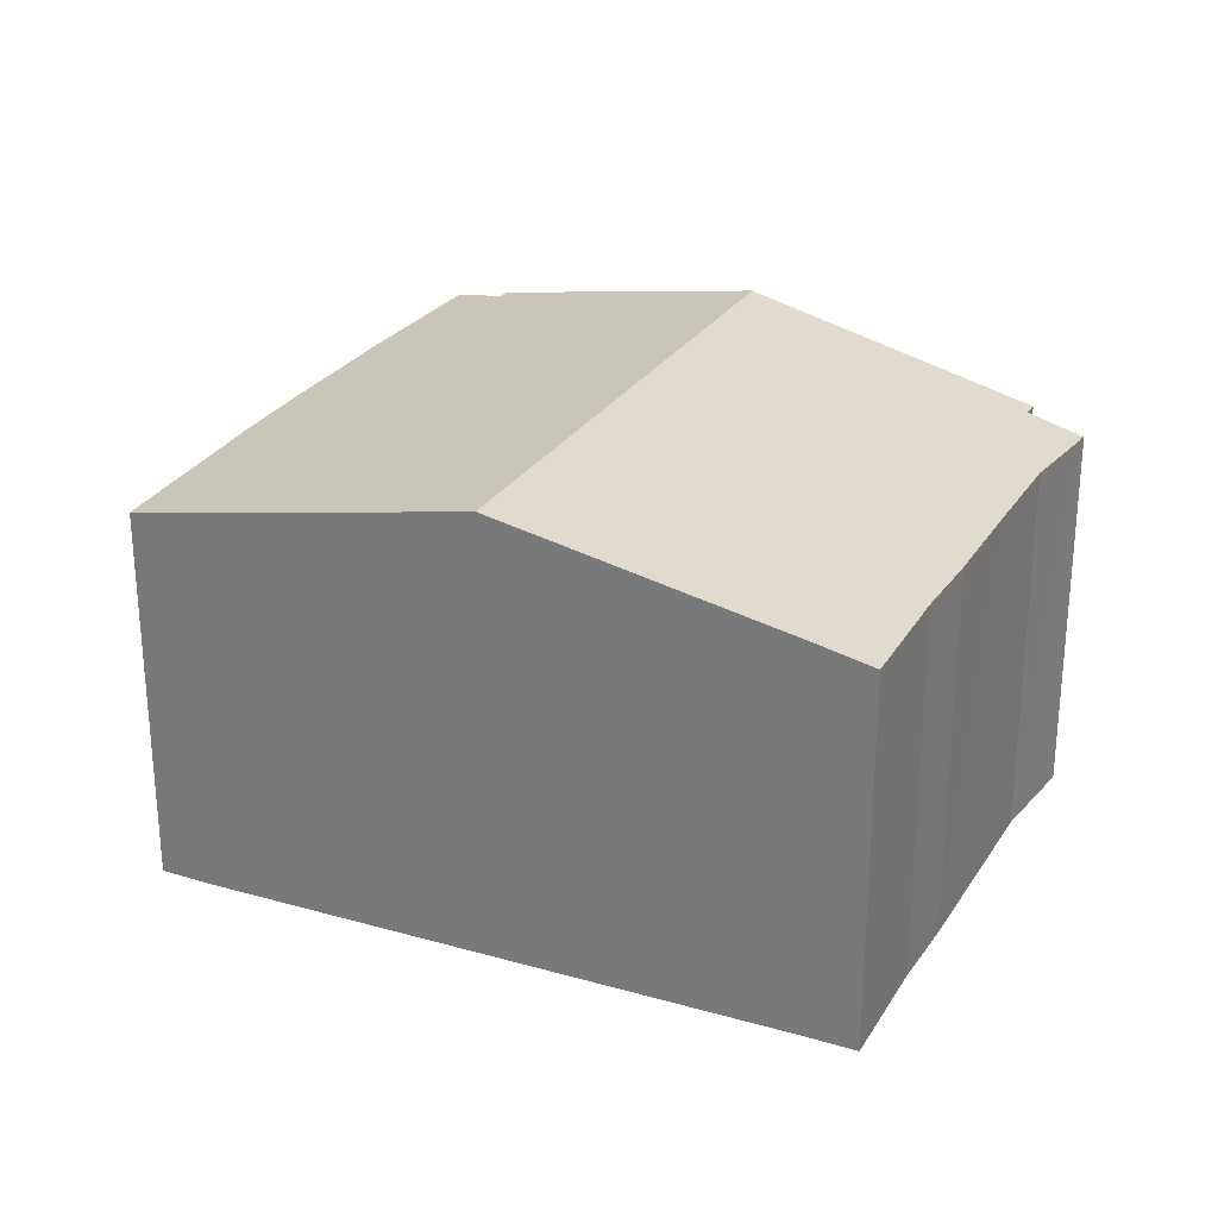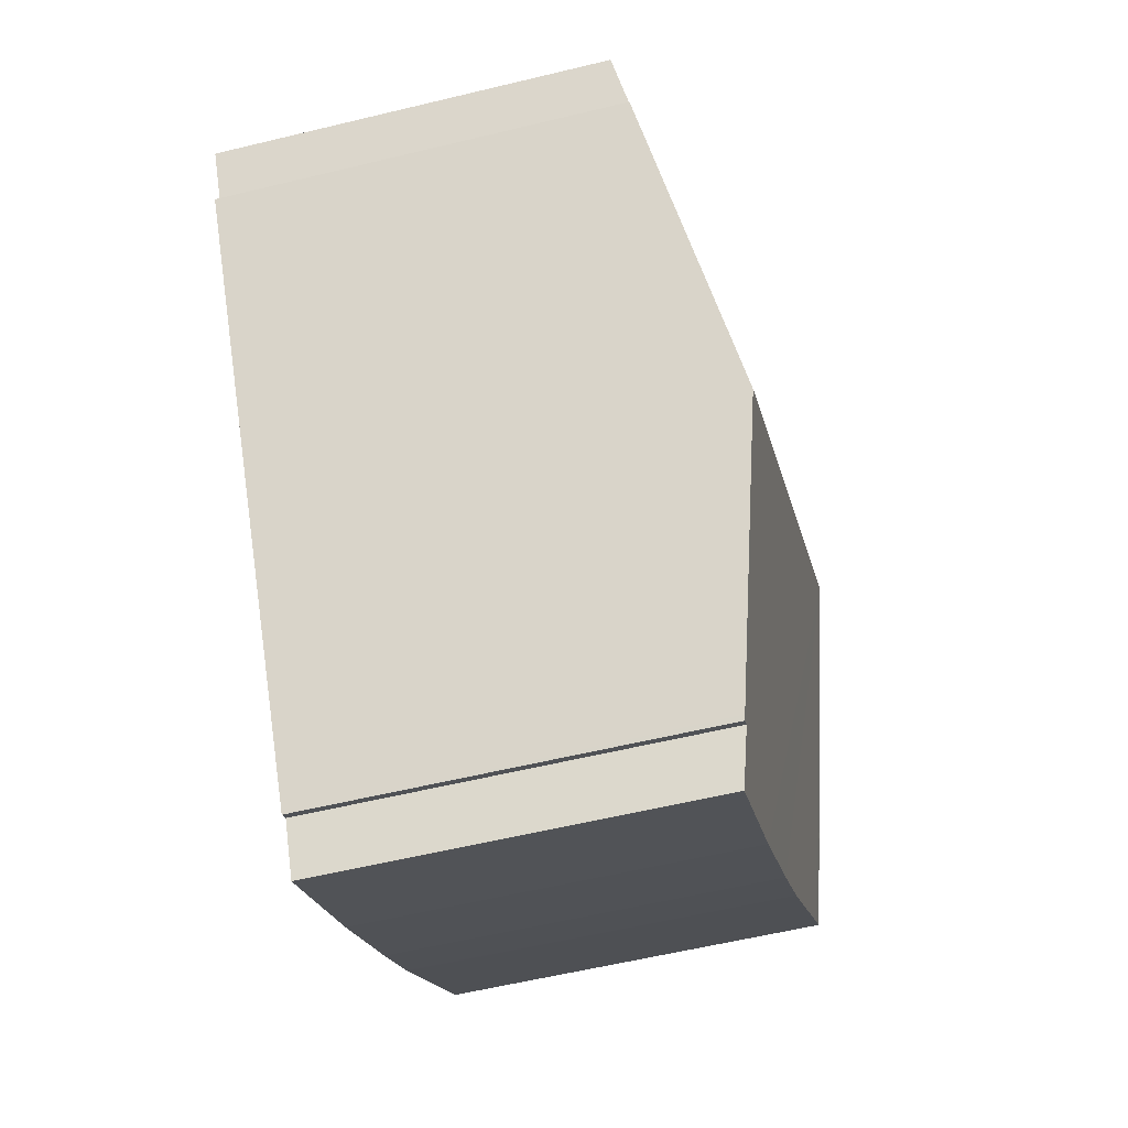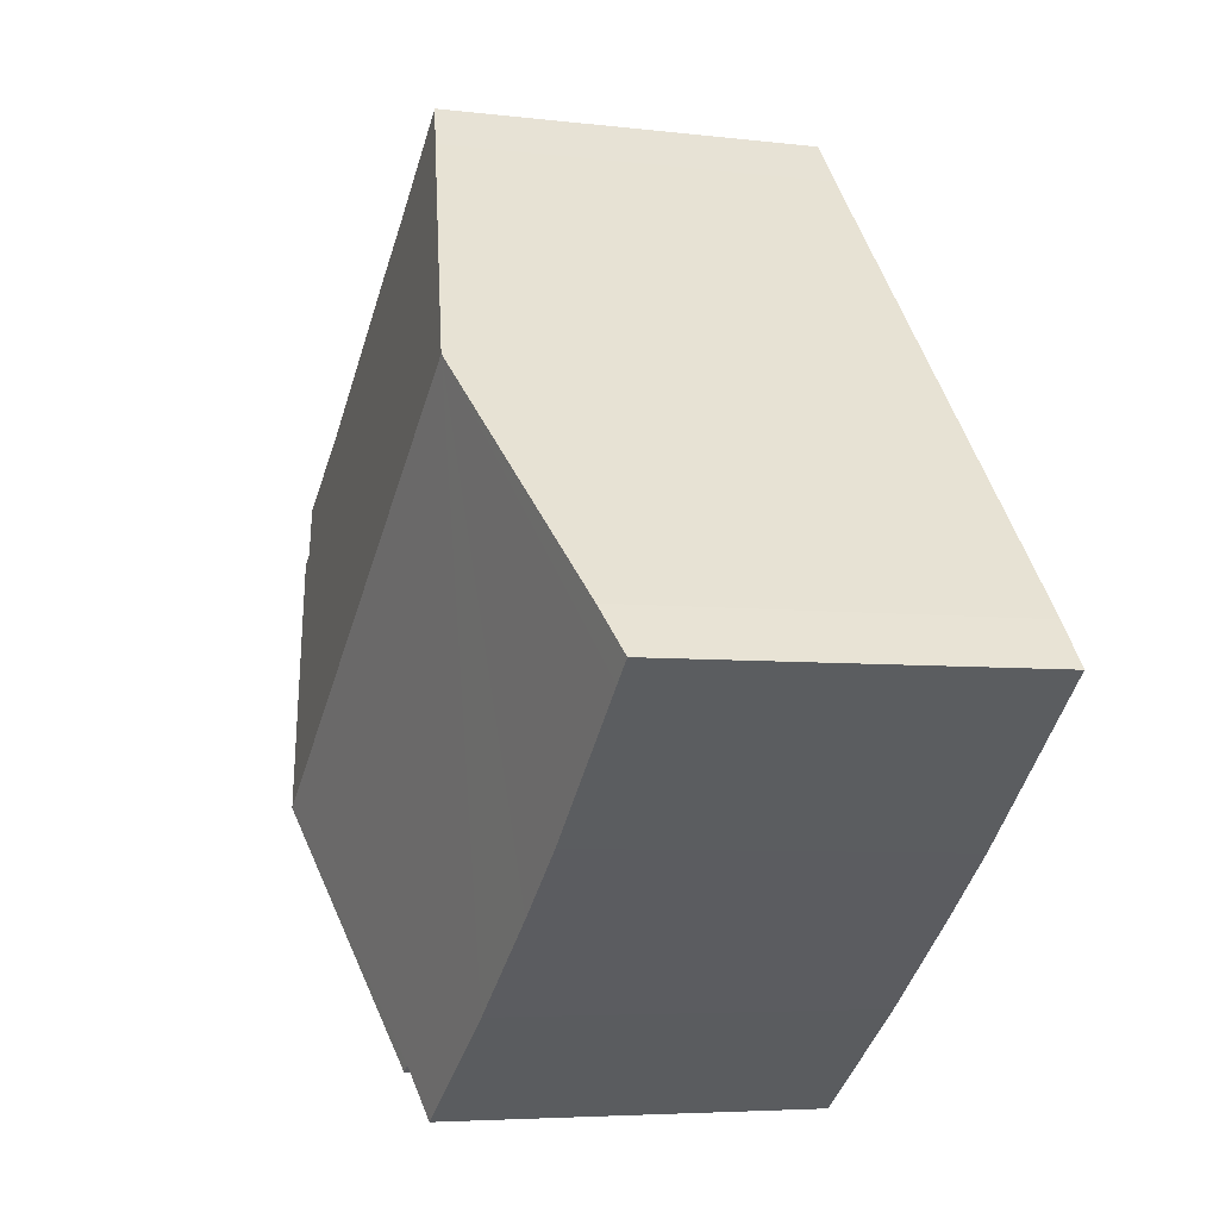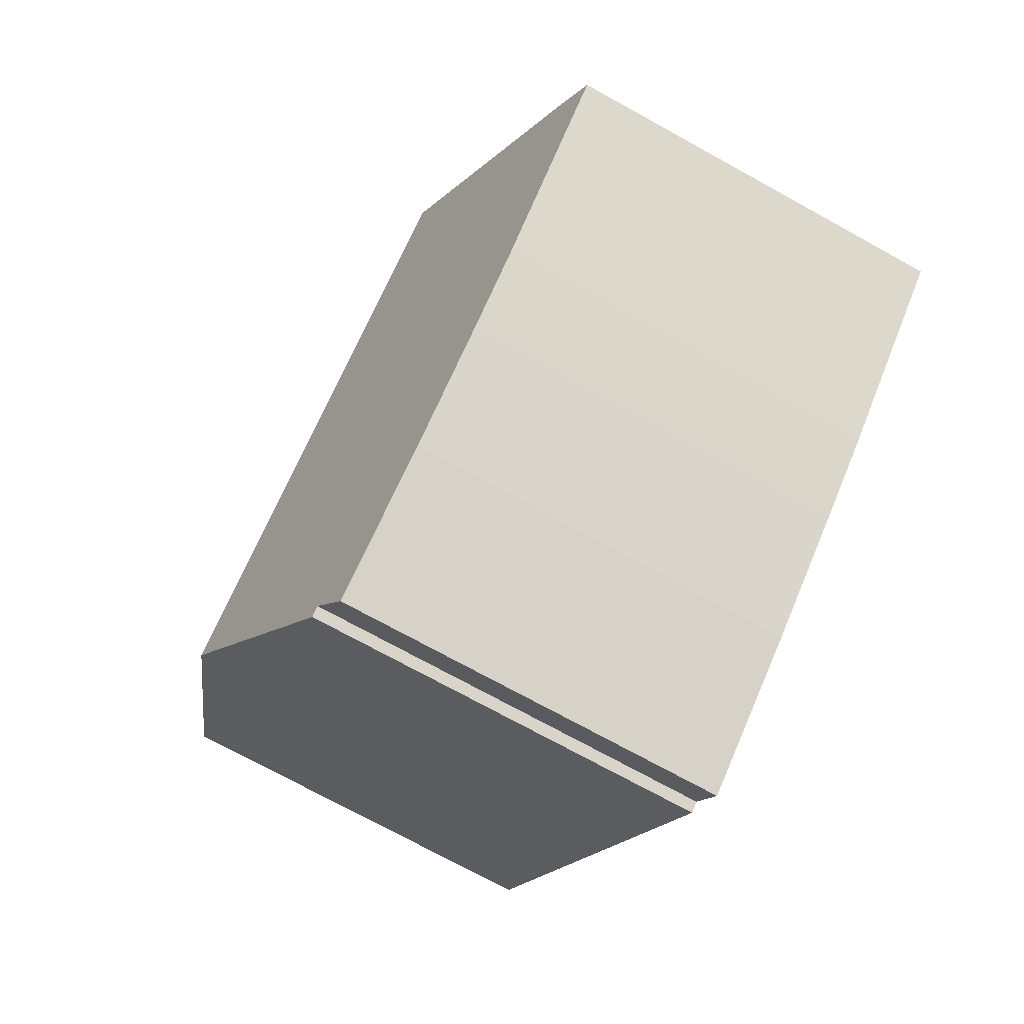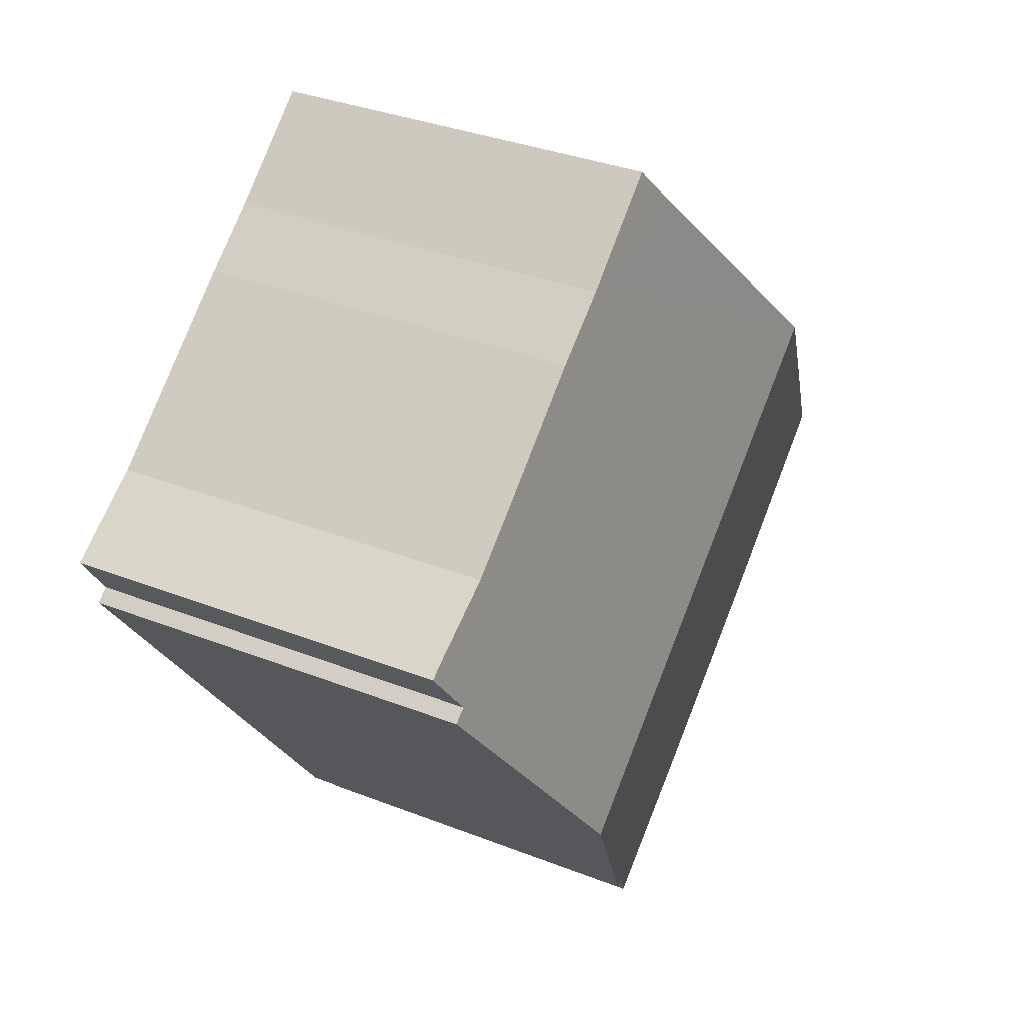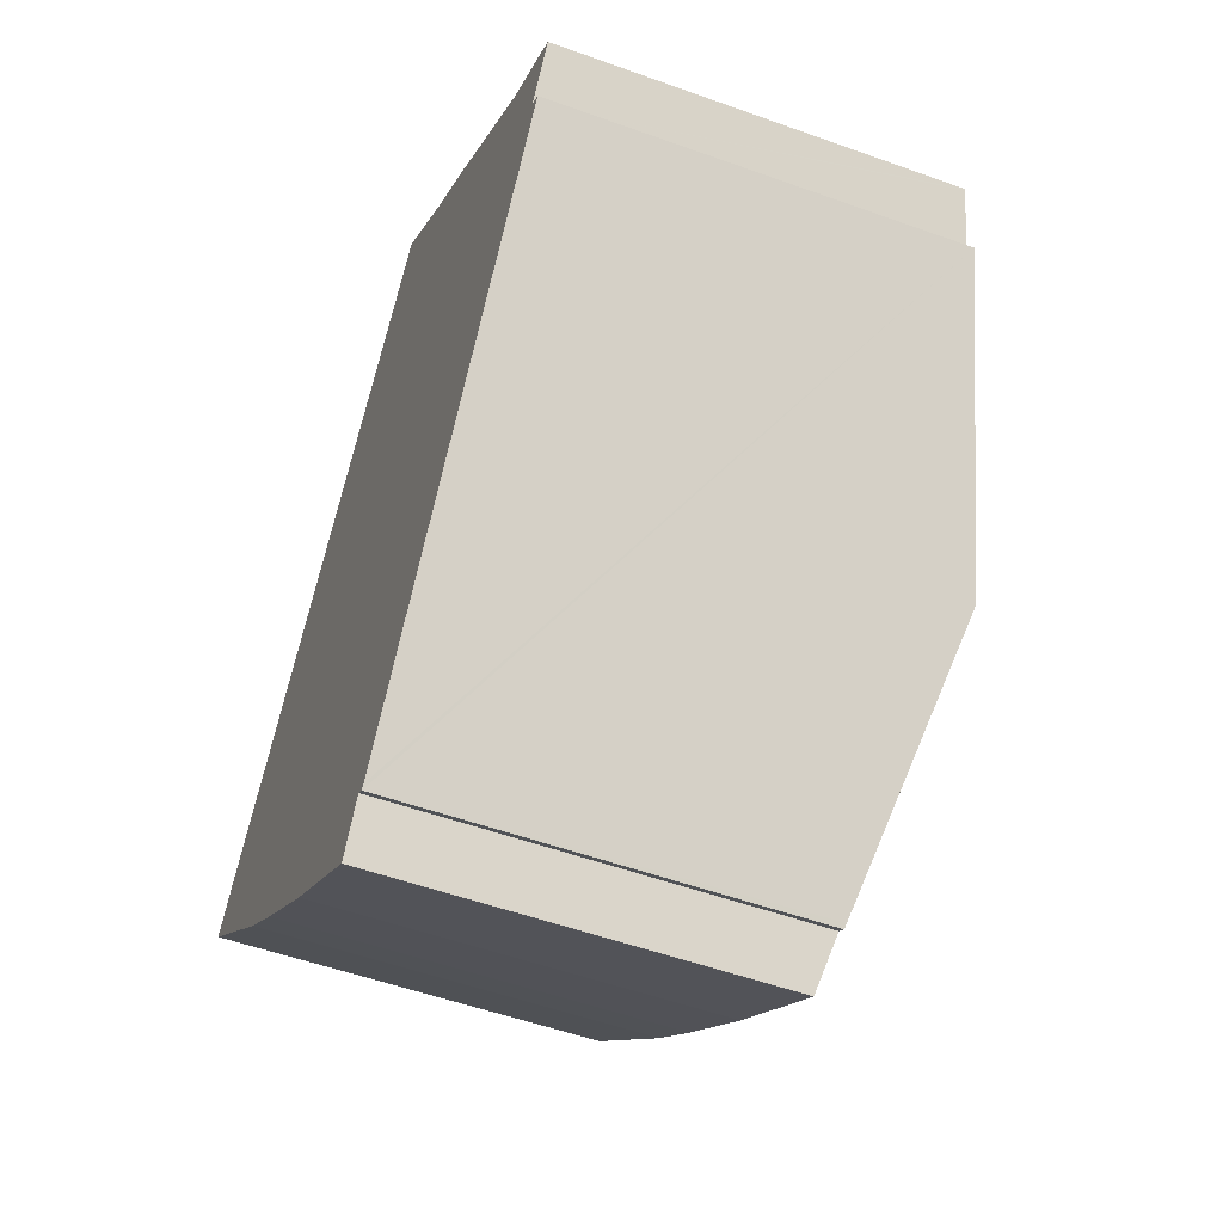
<metadata>
{"format":"obj","ext":"obj","renderer":"f3d","projection":"perspective","resolution":1024,"background":"white","views":[{"elev":28.0,"azim":-24.4,"up":"+Y"},{"elev":-58.0,"azim":104.1,"up":"+Z"},{"elev":-5.0,"azim":-111.4,"up":"+Z"},{"elev":-73.4,"azim":-118.9,"up":"+Z"},{"elev":34.1,"azim":118.0,"up":"+Z"},{"elev":-52.7,"azim":68.8,"up":"+Z"}]}
</metadata>
<code>
v  9.019 6.072 7.084
v  6.944 6.236 7.696
v  7.524 6.061 8.362
v  3.688 7.193 4.109
v  9.977 6.068 6.339
v  10.74 7.193 -1.57
v  11.37 6.074 5.175
v  12.58 6.077 4.187
v  13.78 6.048 3.404
v  13.4 6.232 2.522
v  13.91 6.048 3.294
v  13.6 6.231 2.363
v  5.27 6.075 -4.418
v  7.87 6.278 -5.196
v  7.393 6.101 -5.955
v  3.573 6.068 -3.092
v  2.485 6.07 -2.207
v  0.346 6.097 -0.307
v  0 6.101 3.736e-16
v  2.827 6.94 3.161
v  0.568 6.275 0.672
v  8.066 6.295 -5.238
v  8.015 6.278 -5.307
v  0.568 -4.115e-17 0.672
v  0 0 0
v  2.827 -1.936e-16 3.161
v  3.688 -2.516e-16 4.109
v  6.944 -4.712e-16 7.696
v  7.524 -5.12e-16 8.362
v  9.019 -4.338e-16 7.084
v  9.977 -3.882e-16 6.339
v  12.58 -2.564e-16 4.187
v  11.37 -3.169e-16 5.175
v  13.92 6.045 3.309
v  13.92 -2.026e-16 3.309
v  13.78 -2.084e-16 3.404
v  13.4 -1.544e-16 2.522
v  13.6 -1.447e-16 2.363
v  13.91 -2.017e-16 3.294
v  8.015 3.25e-16 -5.307
v  8.066 3.207e-16 -5.238
v  10.74 9.613e-17 -1.57
v  7.87 3.182e-16 -5.196
v  7.393 3.646e-16 -5.955
v  2.485 1.351e-16 -2.207
v  0.346 1.88e-17 -0.307
v  2.545 1.383e-16 -2.258
v  3.573 1.893e-16 -3.092
v  5.27 2.705e-16 -4.418
g defaultobject
f 1 2 3
f 2 1 4
f 4 1 5
f 4 5 6
f 6 5 7
f 6 7 8
f 6 8 9
f 6 9 10
f 10 9 11
f 6 10 12
f 13 14 15
f 14 13 6
f 6 13 4
f 4 13 16
f 4 16 17
f 4 17 18
f 4 18 19
f 4 19 20
f 20 19 21
f 14 22 23
f 22 14 6
f 19 24 21
f 24 19 25
f 24 20 21
f 20 24 4
f 4 24 2
f 2 24 26
f 2 26 27
f 2 27 28
f 28 3 2
f 3 28 29
f 3 30 1
f 30 3 29
f 30 5 1
f 5 30 31
f 31 7 5
f 7 31 8
f 8 31 32
f 32 31 33
f 32 9 8
f 9 32 34
f 34 32 35
f 35 32 36
f 37 12 10
f 12 37 38
f 11 37 10
f 37 11 34
f 37 34 35
f 37 35 39
f 22 40 23
f 40 22 6
f 40 6 12
f 40 12 41
f 41 12 42
f 42 12 38
f 43 15 14
f 15 43 44
f 40 14 23
f 14 40 43
f 45 18 17
f 18 45 19
f 19 45 25
f 25 45 46
f 16 47 17
f 47 16 48
f 17 47 45
f 44 13 15
f 13 44 49
f 49 16 13
f 16 49 48
f 36 39 35
f 39 36 37
f 37 36 32
f 37 42 38
f 42 37 32
f 42 32 33
f 42 33 31
f 42 31 41
f 41 31 30
f 41 30 29
f 41 29 40
f 40 29 43
f 43 29 44
f 44 29 28
f 44 28 49
f 49 28 27
f 49 27 48
f 48 27 26
f 48 26 47
f 47 26 24
f 47 24 45
f 45 24 46
f 46 24 25

</code>
